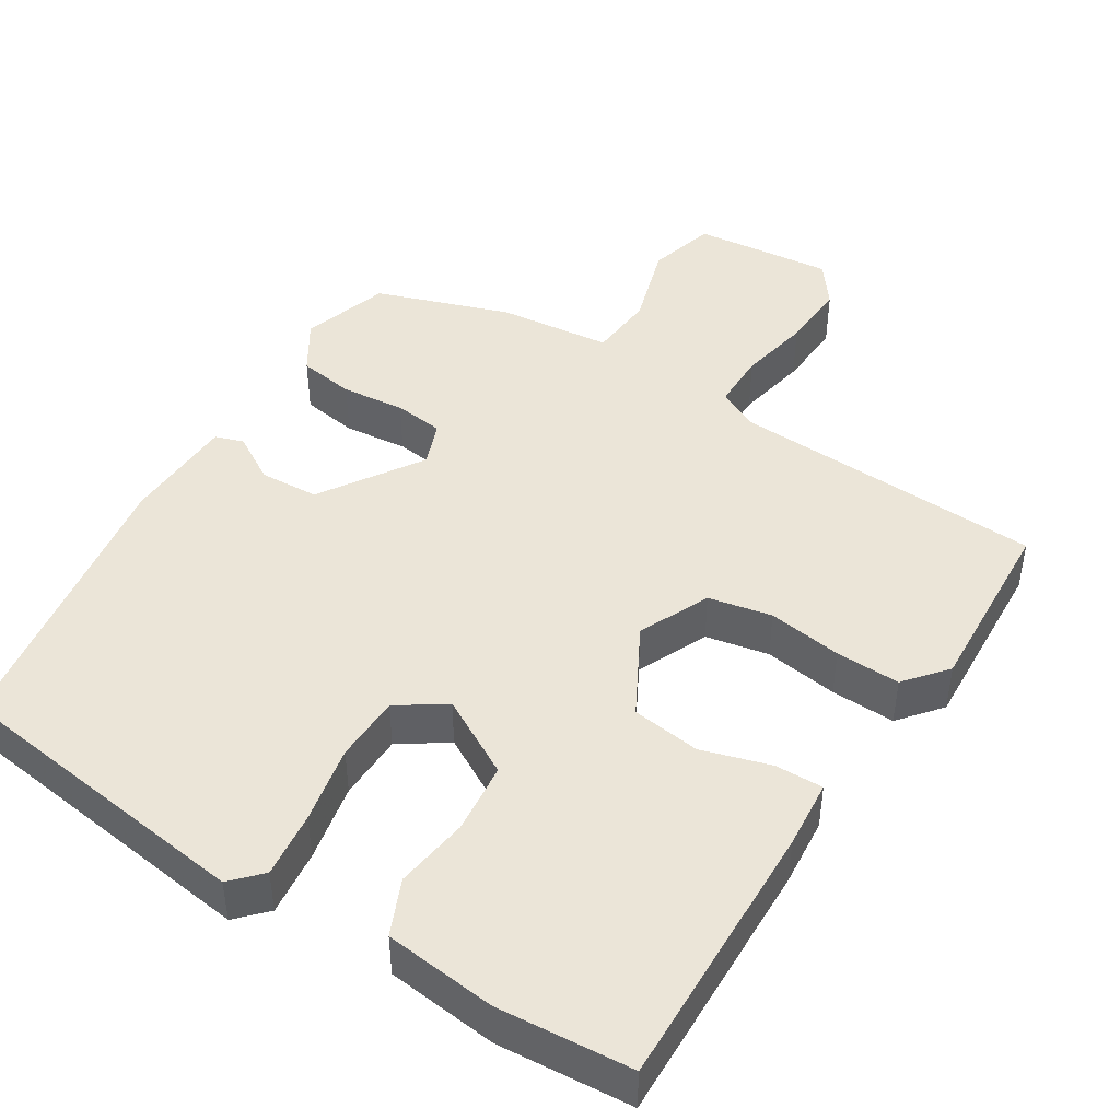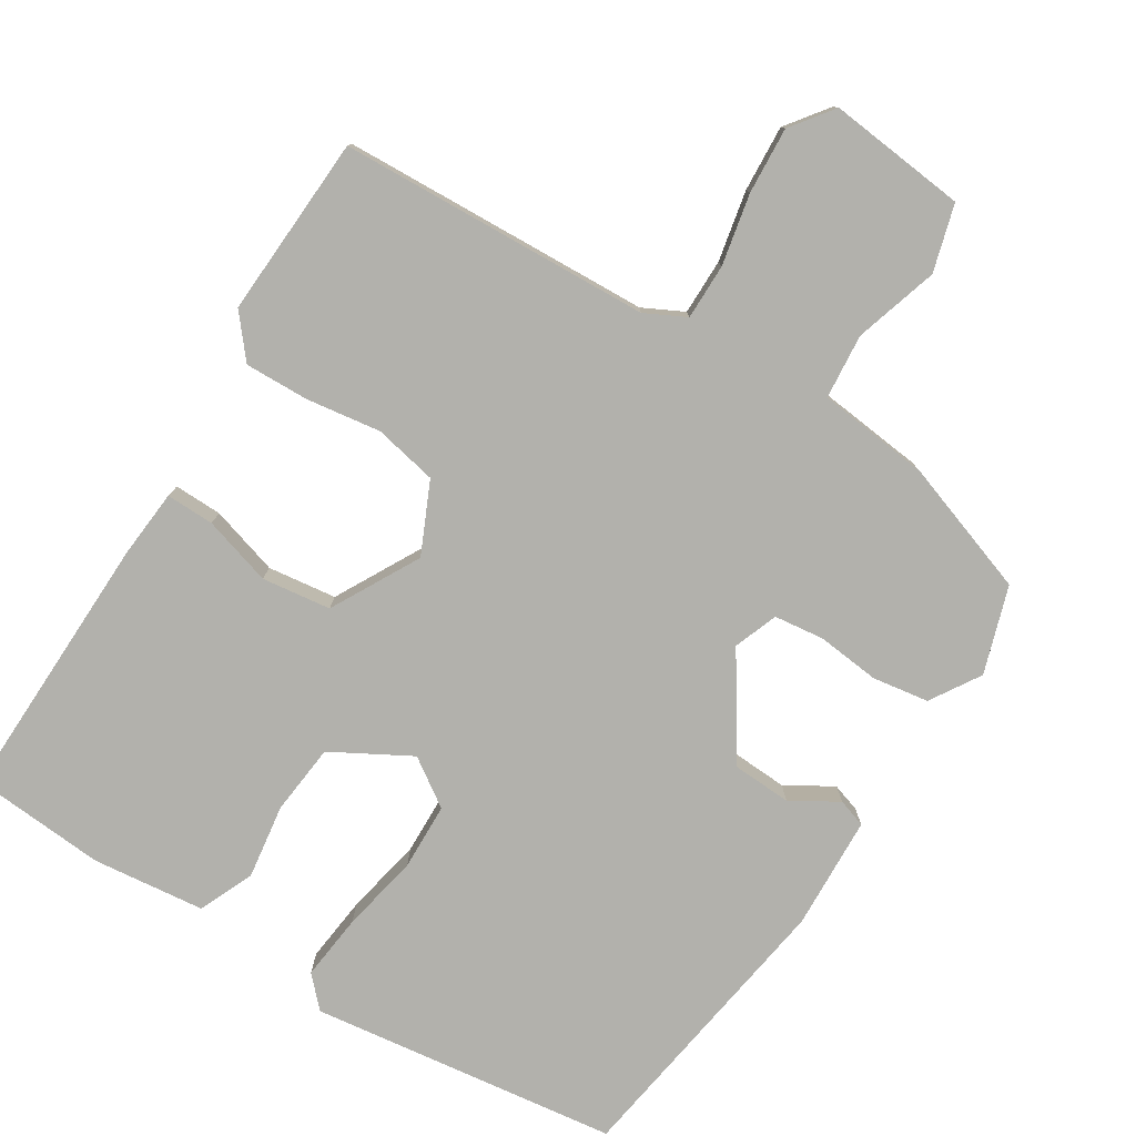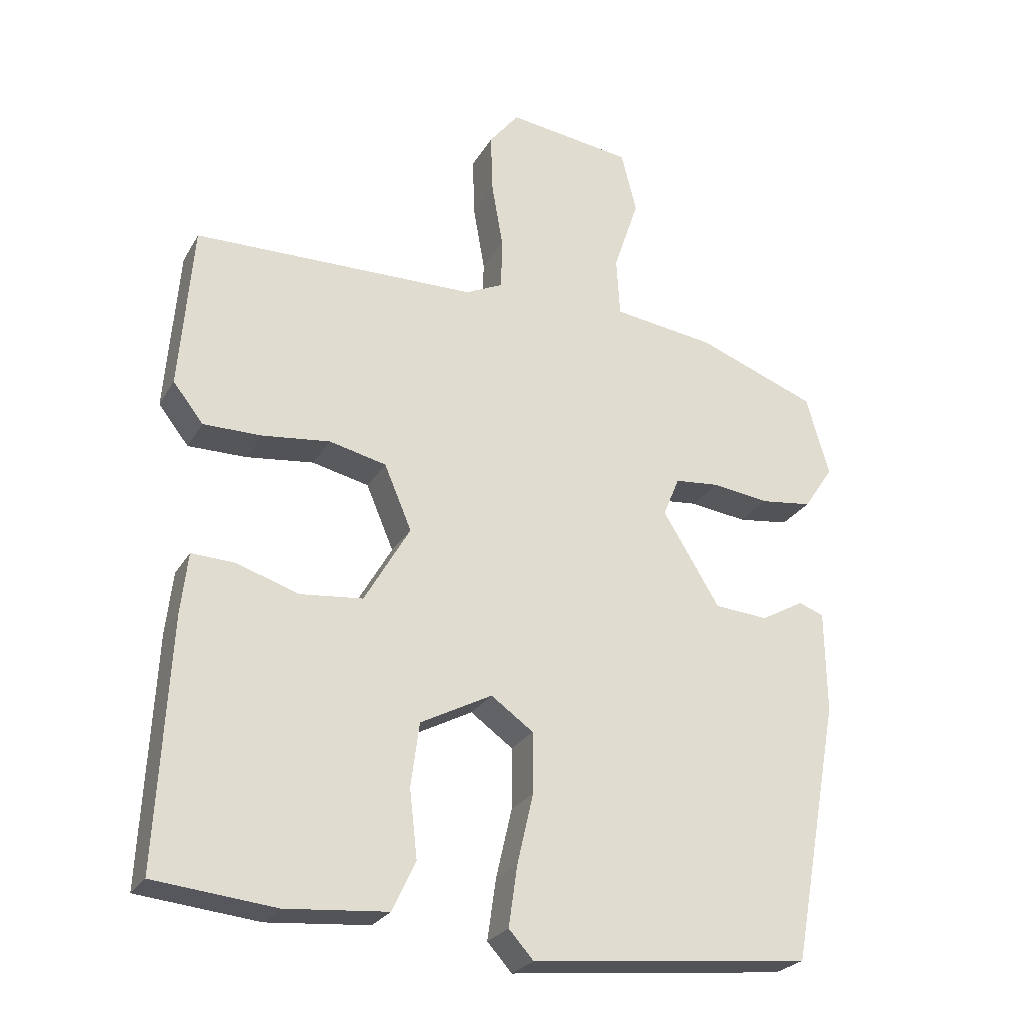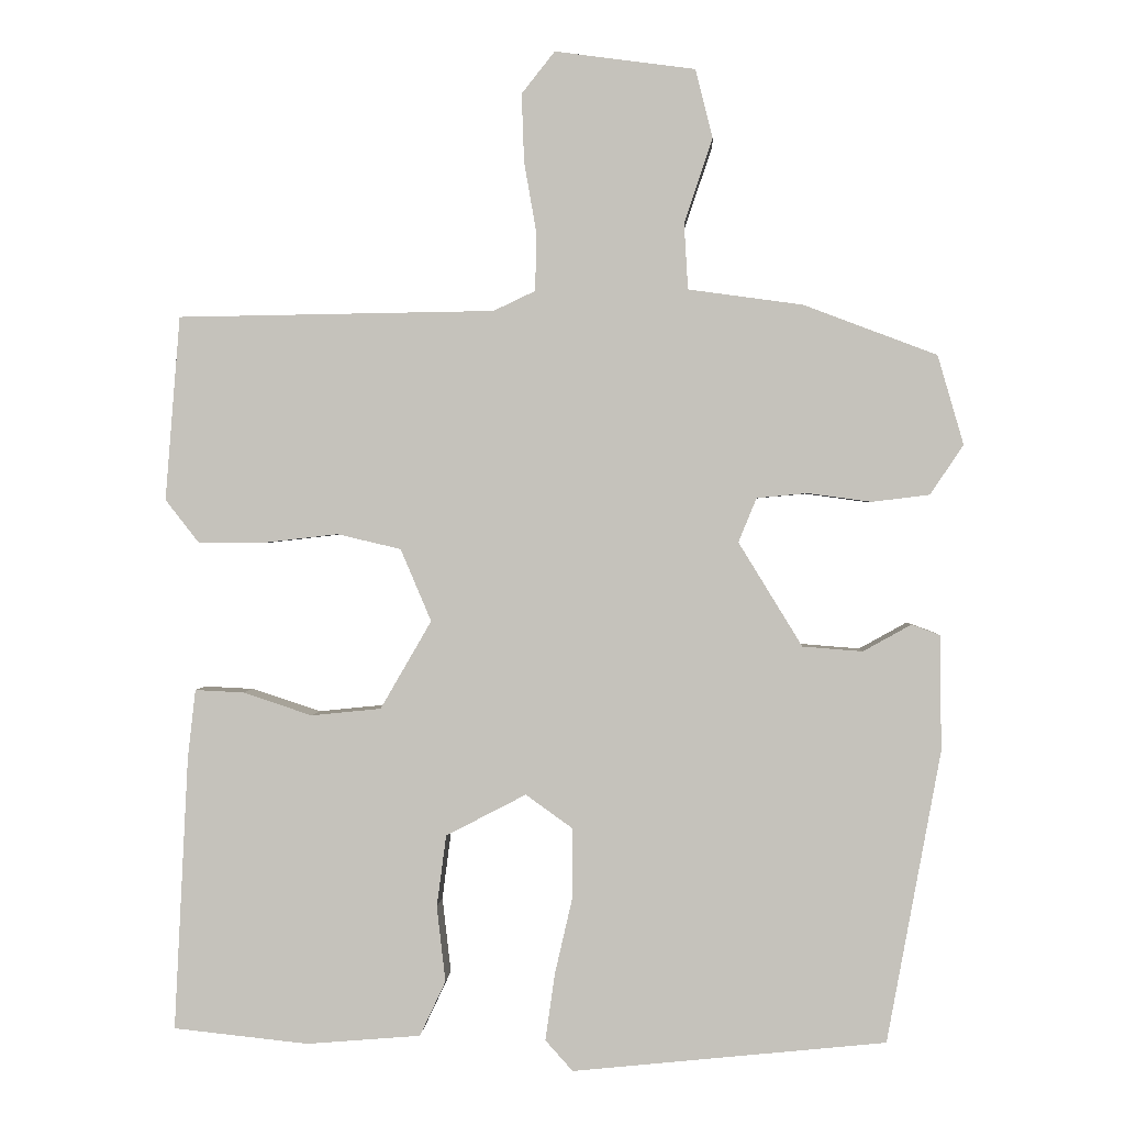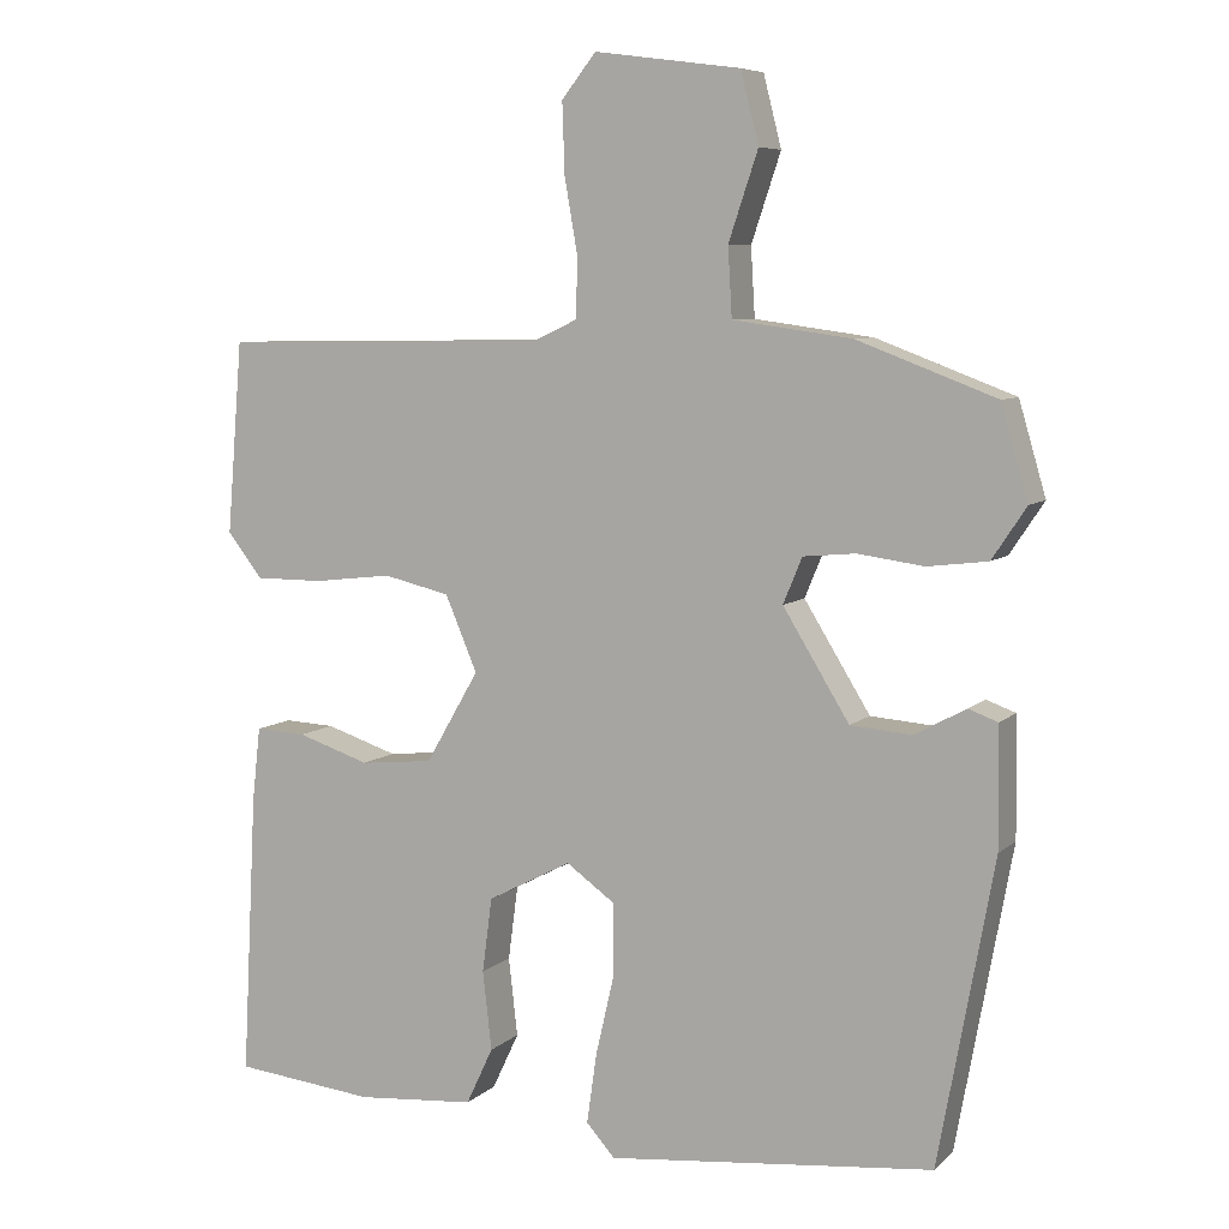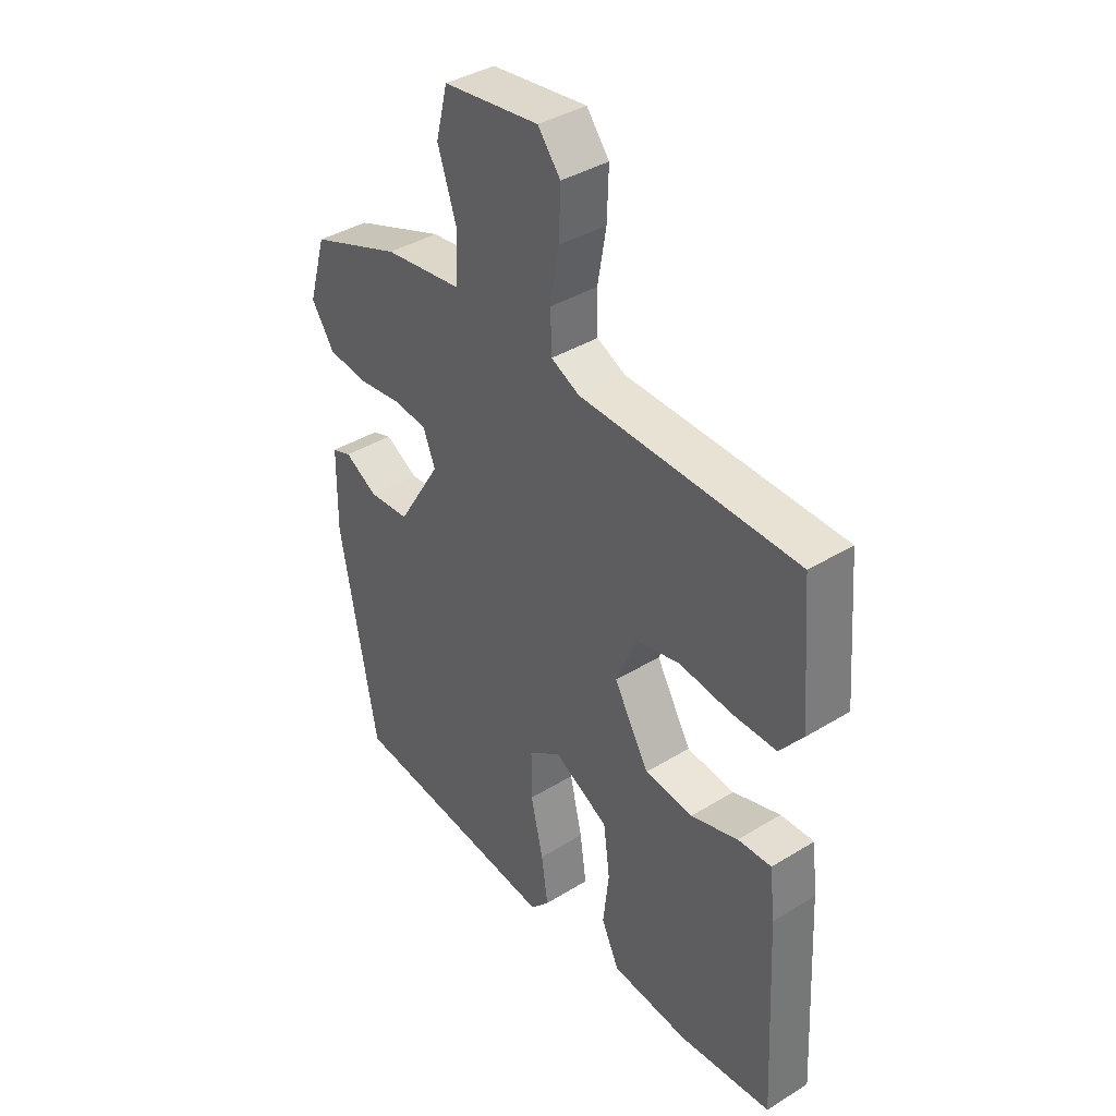
<metadata>
{"format":"obj","ext":"obj","renderer":"f3d","projection":"perspective","resolution":1024,"background":"white","views":[{"elev":45.6,"azim":-146.3,"up":"+Y"},{"elev":-78.9,"azim":-30.4,"up":"+Y"},{"elev":-25.4,"azim":-23.7,"up":"+Z"},{"elev":1.0,"azim":3.1,"up":"+Z"},{"elev":7.1,"azim":24.5,"up":"+Z"},{"elev":39.0,"azim":-127.6,"up":"+Z"}]}
</metadata>
<code>
v 0.405 0.07 -0.472
v 0.007 0.07 -0.513
v -0.028 0.07 -0.474
v -0.016 0.07 -0.389
v 0.007 0.07 -0.289
v 0.007 0.07 -0.203
v -0.053 0.07 -0.16
v -0.155 0.07 -0.213
v -0.167 0.07 -0.304
v -0.156 0.07 -0.4
v -0.189 0.07 -0.47
v -0.334 0.07 -0.482
v -0.506 0.07 -0.464
v -0.488 0.07 -0.116
v -0.478 0.07 -0.028
v -0.416 0.07 -0.031
v -0.328 0.07 -0.06
v -0.239 0.07 -0.051
v -0.174 0.07 0.061
v -0.213 0.07 0.153
v -0.294 0.07 0.172
v -0.39 0.07 0.161
v -0.473 0.07 0.161
v -0.516 0.07 0.216
v -0.497 0.07 0.45
v -0.094 0.07 0.456
v -0.041 0.07 0.481
v -0.039 0.07 0.553
v -0.055 0.07 0.645
v -0.058 0.07 0.731
v -0.016 0.07 0.784
v 0.162 0.07 0.76
v 0.184 0.07 0.673
v 0.148 0.07 0.566
v 0.153 0.07 0.482
v 0.298 0.07 0.462
v 0.467 0.07 0.398
v 0.5 0.07 0.285
v 0.458 0.07 0.222
v 0.385 0.07 0.213
v 0.304 0.07 0.224
v 0.24 0.07 0.218
v 0.217 0.07 0.162
v 0.298 0.07 0.03
v 0.374 0.07 0.024
v 0.435 0.07 0.058
v 0.471 0.07 0.045
v 0.473 0.07 -0.101
v 0.405 0 -0.472
v 0.007 0 -0.513
v -0.028 0 -0.474
v -0.016 0 -0.389
v 0.007 0 -0.289
v 0.007 0 -0.203
v -0.053 0 -0.16
v -0.155 0 -0.213
v -0.167 0 -0.304
v -0.156 0 -0.4
v -0.189 0 -0.47
v -0.334 0 -0.482
v -0.506 0 -0.464
v -0.488 0 -0.116
v -0.478 0 -0.028
v -0.416 0 -0.031
v -0.328 0 -0.06
v -0.239 0 -0.051
v -0.174 0 0.061
v -0.213 0 0.153
v -0.294 0 0.172
v -0.39 0 0.161
v -0.473 0 0.161
v -0.516 0 0.216
v -0.497 0 0.45
v -0.094 0 0.456
v -0.041 0 0.481
v -0.039 0 0.553
v -0.055 0 0.645
v -0.058 0 0.731
v -0.016 0 0.784
v 0.162 0 0.76
v 0.184 0 0.673
v 0.148 0 0.566
v 0.153 0 0.482
v 0.298 0 0.462
v 0.467 0 0.398
v 0.5 0 0.285
v 0.458 0 0.222
v 0.385 0 0.213
v 0.304 0 0.224
v 0.24 0 0.218
v 0.217 0 0.162
v 0.298 0 0.03
v 0.374 0 0.024
v 0.435 0 0.058
v 0.471 0 0.045
v 0.473 0 -0.101
f 3 4 5
f 2 3 5
f 1 2 5
f 48 1 5
f 47 48 5
f 46 47 5
f 45 46 5
f 44 45 5 6
f 43 44 6 7
f 42 43 7 8
f 39 40 41
f 38 39 41
f 37 38 41
f 36 37 41
f 35 36 41
f 35 41 42
f 32 33 34
f 31 32 34
f 30 31 34
f 29 30 34
f 28 29 34
f 27 28 34 35
f 35 42 8
f 27 35 8
f 26 27 8
f 24 25 26
f 23 24 26
f 22 23 26
f 21 22 26
f 15 16 17
f 14 15 17
f 13 14 17
f 12 13 17
f 11 12 17
f 10 11 17
f 9 10 17
f 9 17 18
f 8 9 18 19
f 20 21 26
f 19 20 26
f 8 19 26
f 53 52 51
f 53 51 50
f 53 50 49
f 53 49 96
f 53 96 95
f 53 95 94
f 53 94 93
f 54 53 93 92
f 55 54 92 91
f 56 55 91 90
f 89 88 87
f 89 87 86
f 89 86 85
f 89 85 84
f 89 84 83
f 90 89 83
f 82 81 80
f 82 80 79
f 82 79 78
f 82 78 77
f 82 77 76
f 83 82 76 75
f 56 90 83
f 56 83 75
f 56 75 74
f 74 73 72
f 74 72 71
f 74 71 70
f 74 70 69
f 65 64 63
f 65 63 62
f 65 62 61
f 65 61 60
f 65 60 59
f 65 59 58
f 65 58 57
f 66 65 57
f 67 66 57 56
f 74 69 68
f 74 68 67
f 74 67 56
f 1 49 50 2
f 2 50 51 3
f 3 51 52 4
f 4 52 53 5
f 5 53 54 6
f 6 54 55 7
f 7 55 56 8
f 8 56 57 9
f 9 57 58 10
f 10 58 59 11
f 11 59 60 12
f 12 60 61 13
f 13 61 62 14
f 14 62 63 15
f 15 63 64 16
f 16 64 65 17
f 17 65 66 18
f 18 66 67 19
f 19 67 68 20
f 20 68 69 21
f 21 69 70 22
f 22 70 71 23
f 23 71 72 24
f 24 72 73 25
f 25 73 74 26
f 26 74 75 27
f 27 75 76 28
f 28 76 77 29
f 29 77 78 30
f 30 78 79 31
f 31 79 80 32
f 32 80 81 33
f 33 81 82 34
f 34 82 83 35
f 35 83 84 36
f 36 84 85 37
f 37 85 86 38
f 38 86 87 39
f 39 87 88 40
f 40 88 89 41
f 41 89 90 42
f 42 90 91 43
f 43 91 92 44
f 44 92 93 45
f 45 93 94 46
f 46 94 95 47
f 47 95 96 48
f 48 96 49 1

</code>
